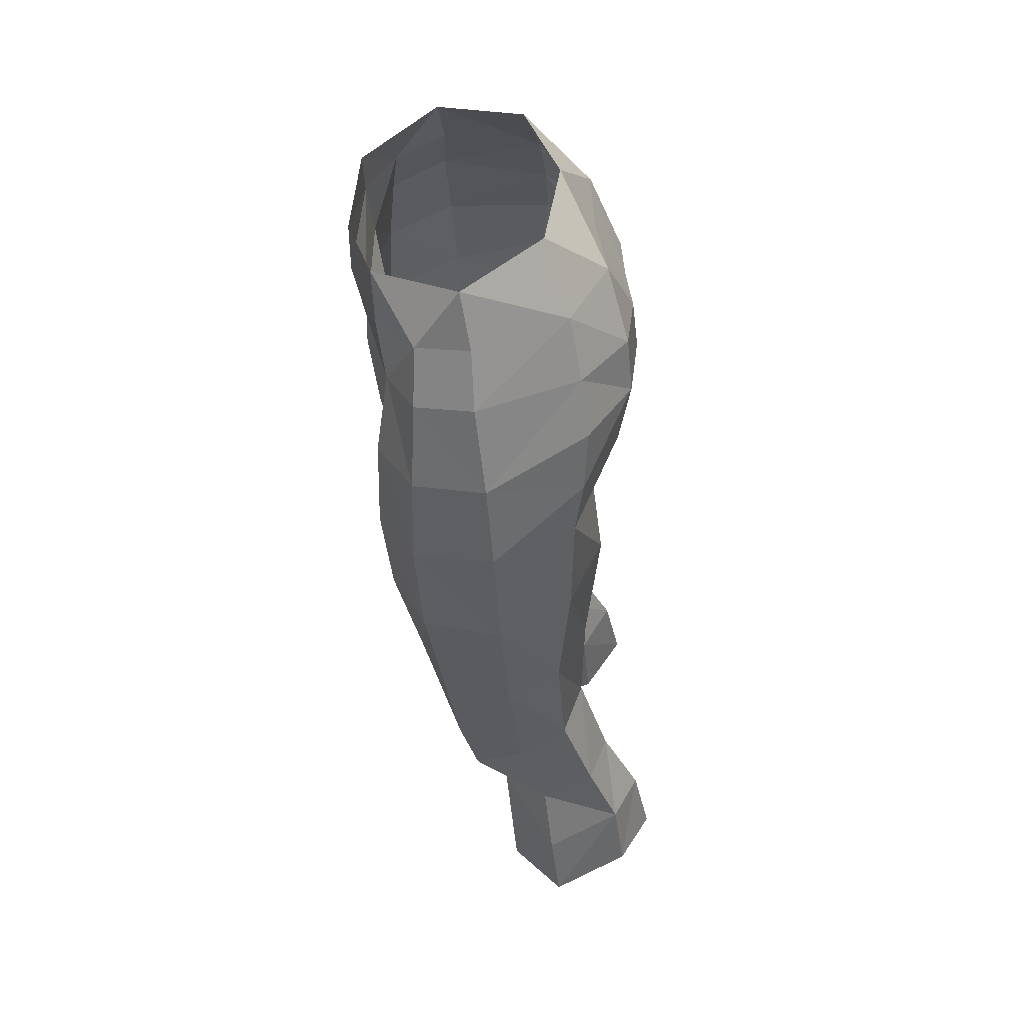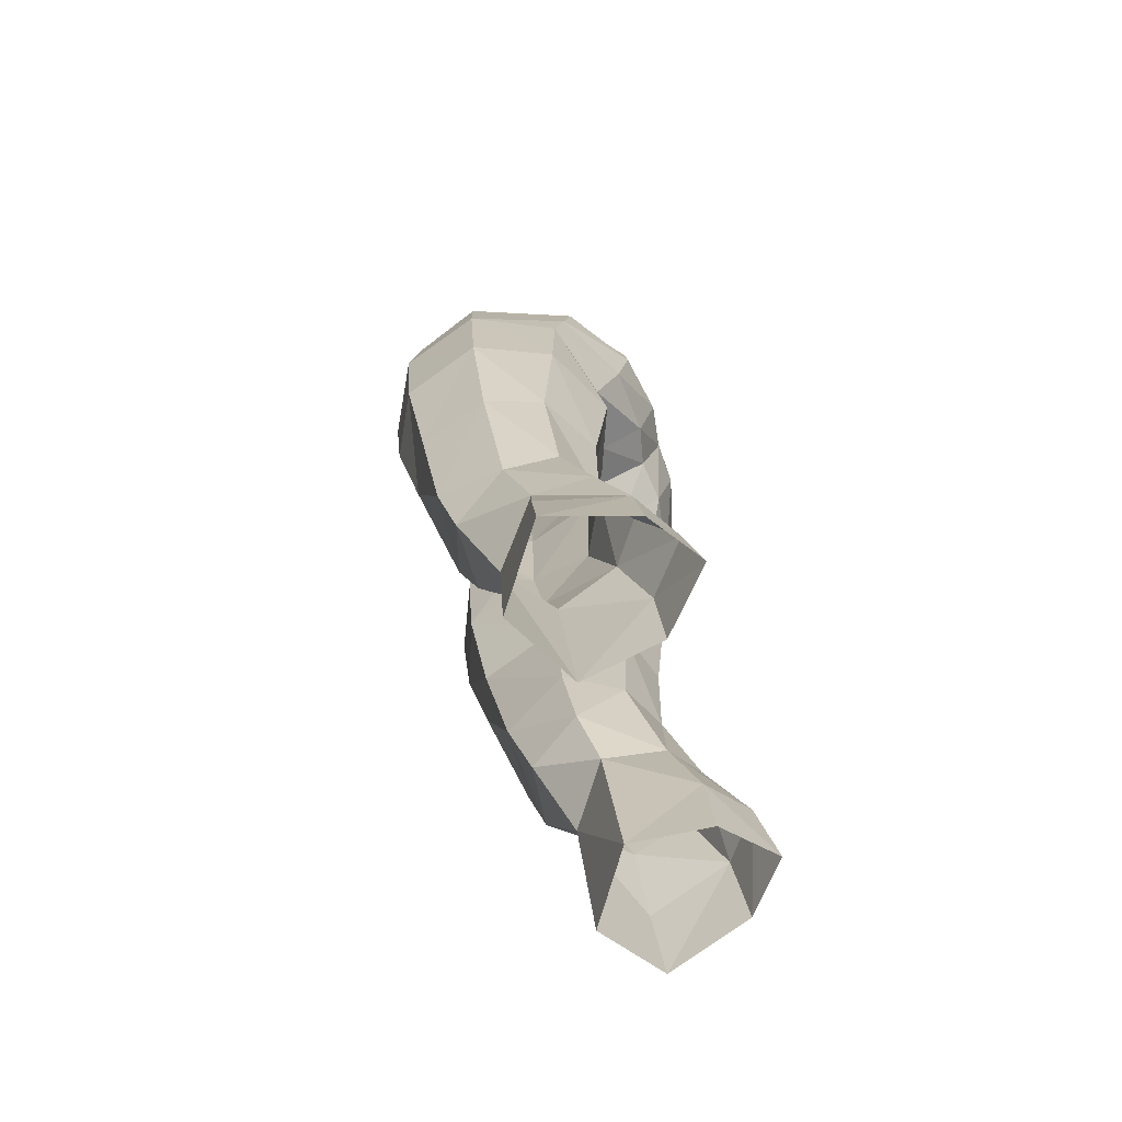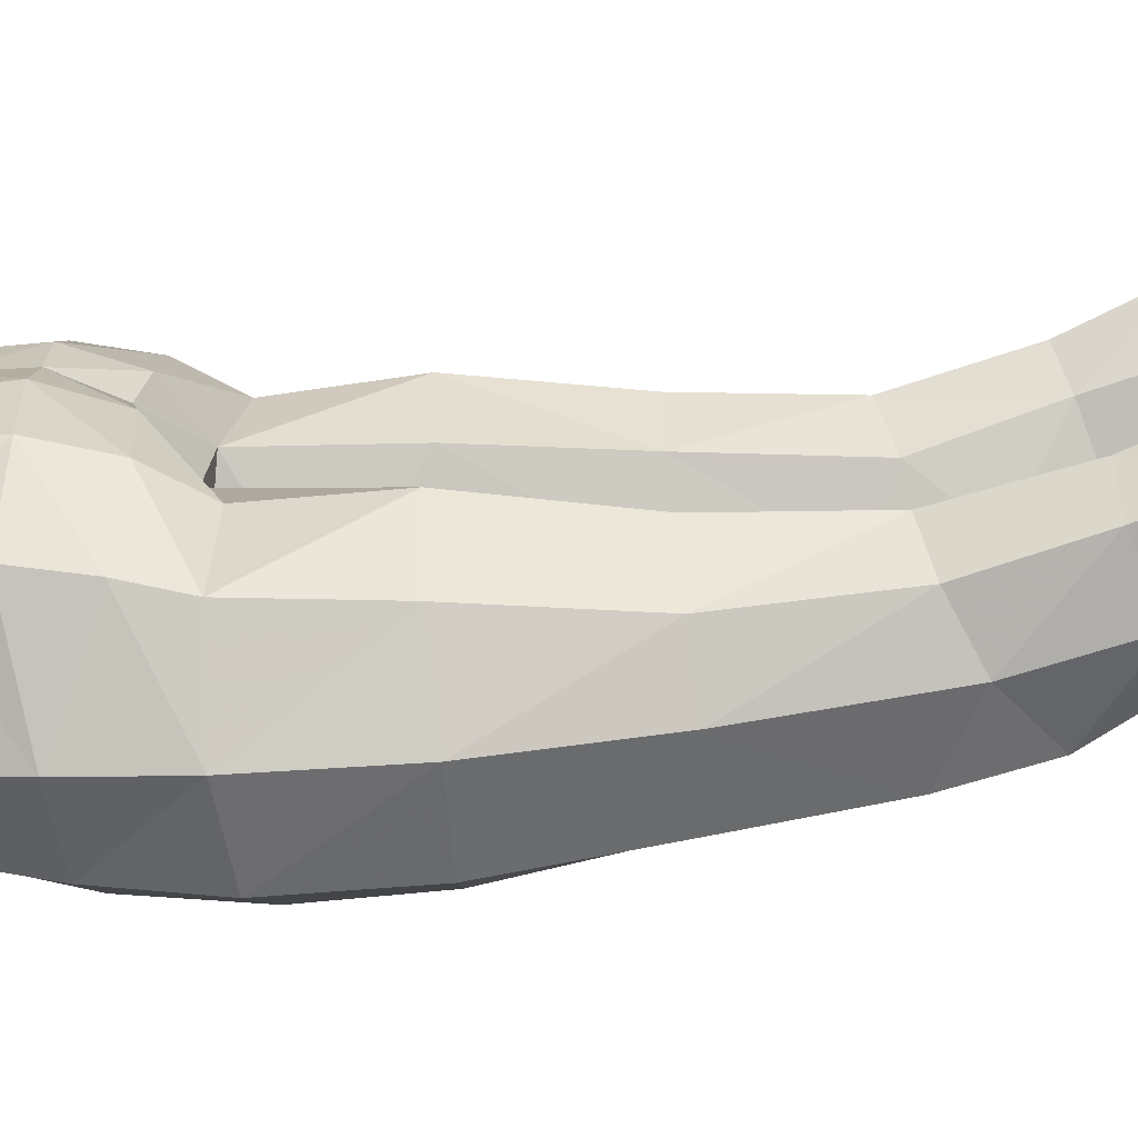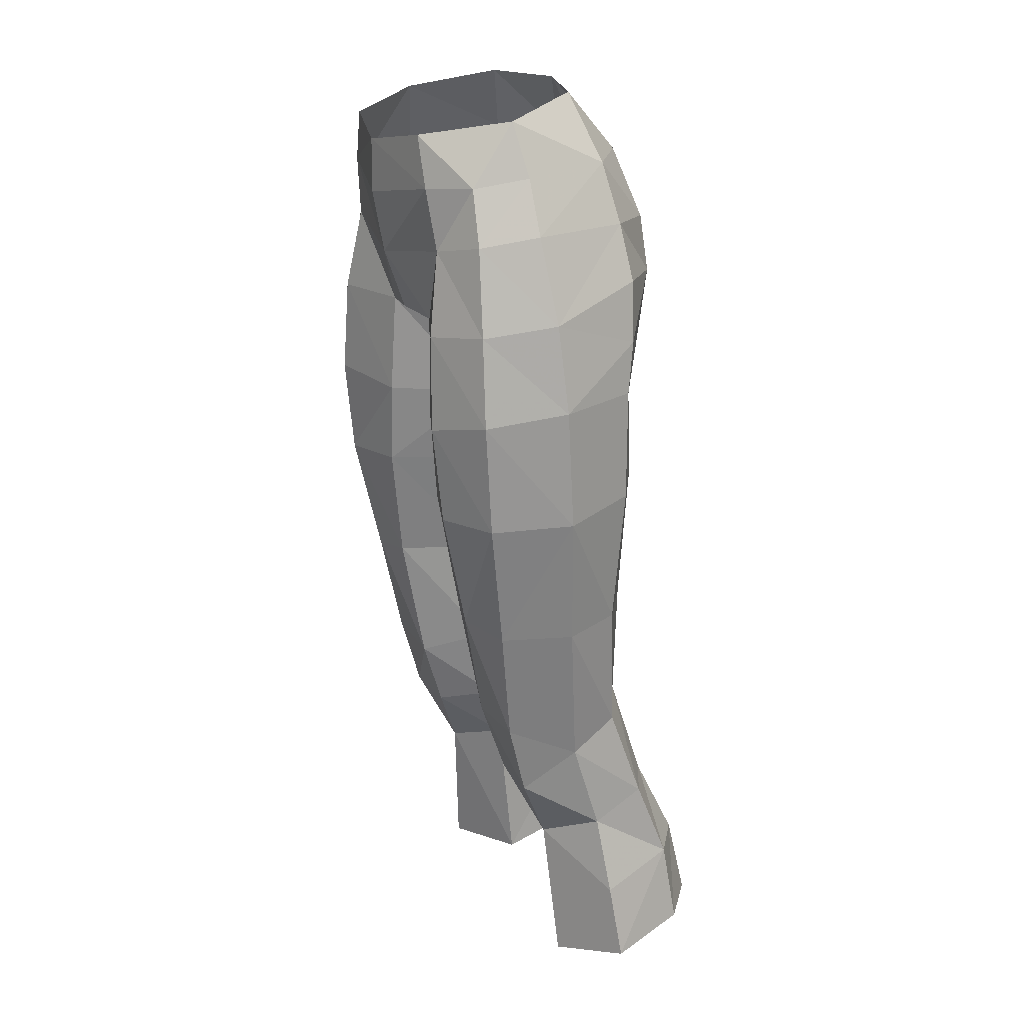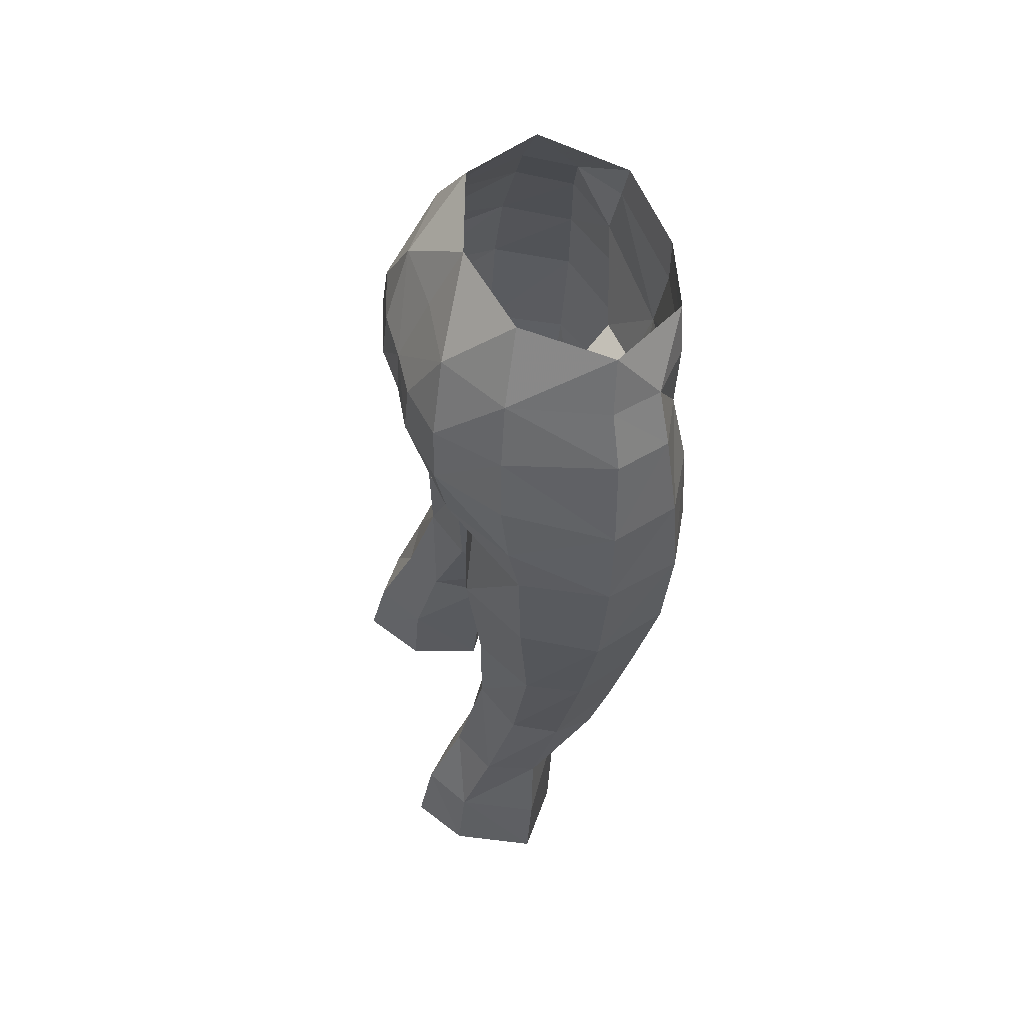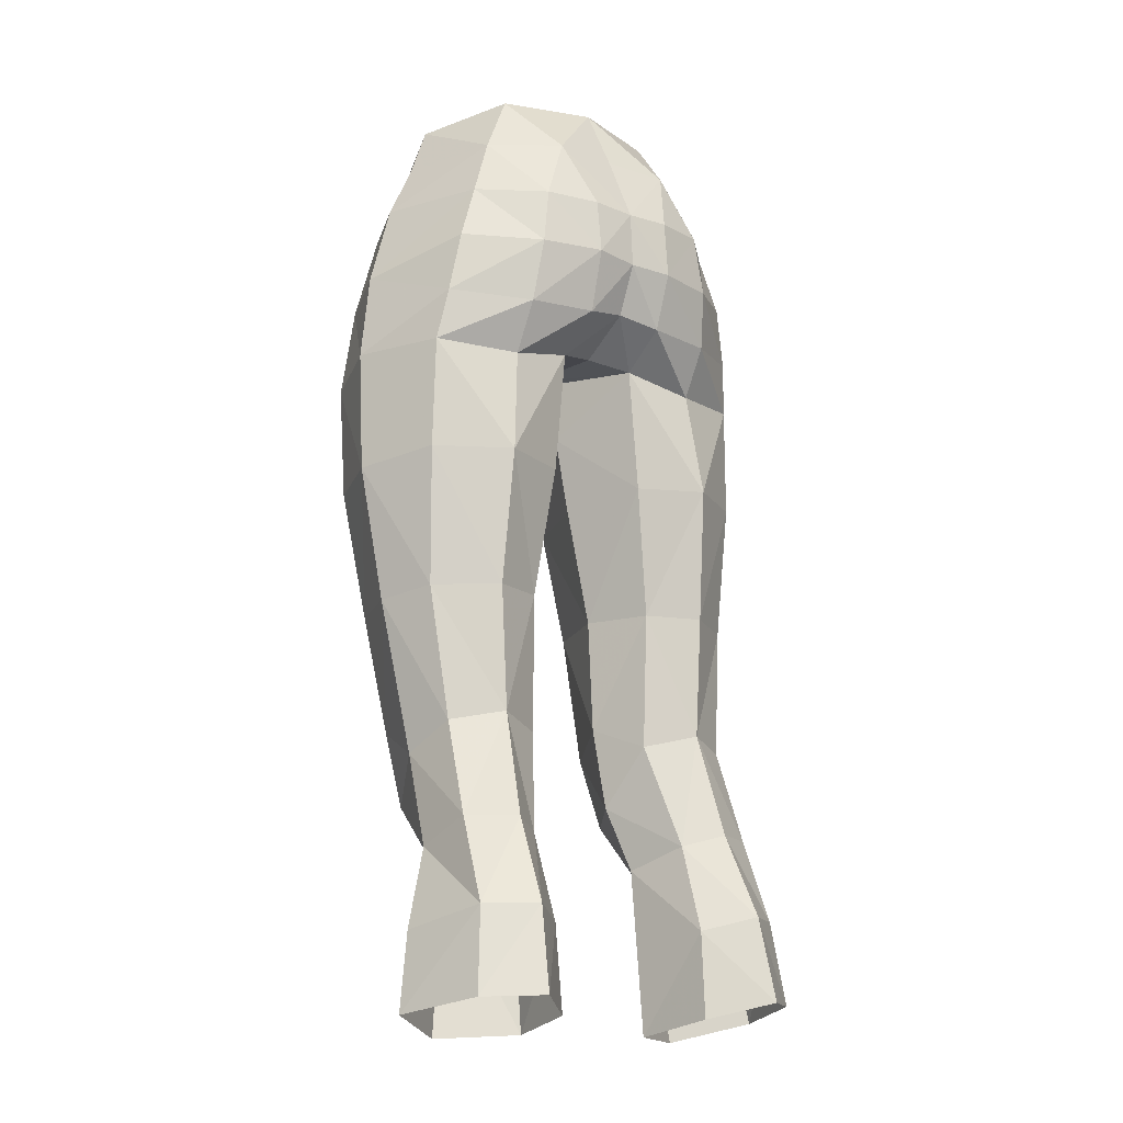
<metadata>
{"format":"obj","ext":"obj","renderer":"f3d","projection":"perspective","resolution":1024,"background":"white","views":[{"elev":48.6,"azim":84.4,"up":"+Z"},{"elev":-68.6,"azim":104.8,"up":"+Z"},{"elev":16.9,"azim":89.5,"up":"+Y"},{"elev":20.4,"azim":65.8,"up":"+Z"},{"elev":59.2,"azim":-104.8,"up":"+Z"},{"elev":-14.2,"azim":141.4,"up":"+Z"}]}
</metadata>
<code>
g warrior_trousers_female_50750
v 4.686 3.552 28.37
v 6.419 2.668 28.35
v 6.546 3.859 25.32
v 4.879 4.995 25.36
v 3.299 3.705 24.87
v 5.071 5.639 22.36
v 3.202 3.964 21.79
v 2.766 1.137 21.22
v 5.394 -0.4132 21.08
v 4.74 -0.8183 26.42
v 2.758 0.5291 27.2
v 6.769 -4.285 48.13
v 5.964 -4.063 51.21
v 4.003 -4.891 50.79
v 4.492 -5.384 47.77
v 7.152 -4.133 40.84
v 7.239 -4.394 44.9
v 4.819 -5.507 44.31
v 4.894 -5.15 40.75
v 1.984 2.032 41.38
v 1.046 -1.038 40.92
v 0.5984 -1.224 43.8
v 1.557 2.063 45.88
v 1.813 -4.354 47.72
v 2.071 -4.48 43.95
v 4.092 3.386 47.06
v 6.698 1.802 47.33
v 6.986 1.49 45.48
v 4.088 2.463 45.3
v 1.572 3.674 47.14
v -0.005129 -2.119 46.28
v -0.005129 1.532 46.18
v 0.5412 -1.874 46.18
v -0.005129 -4.649 47.84
v -0.005129 -2.119 46.28
v 0.5412 -1.874 46.18
v -0.005129 -5.428 50.06
v 0.5984 -1.224 43.8
v 3.916 3.805 49.3
v 3.582 3.631 51.34
v 5.569 1.744 51.54
v 6.282 1.948 49.52
v 1.651 4.326 49.31
v 1.645 4.09 51.29
v 6.754 -2.039 51.59
v 7.75 -1.768 48.55
v 2.439 2.992 53.75
v 4.737 1.392 53.69
v 5.826 -2.042 53.52
v 4.998 -2.337 55.44
v 3.361 0.636 56.1
v 3.395 2.647 27.96
v 2.587 1.521 31.67
v 4.425 2.406 32.13
v 2.653 1.654 36.62
v 4.672 2.426 36.61
v 3.117 -2.863 31.68
v 3.394 -2.014 29.05
v 5.683 -2.129 29.11
v 5.897 -2.846 31.82
v 6.246 1.483 31.75
v 7.476 -0.958 36.23
v 6.544 -3.452 36.15
v 6.598 -0.3408 30.76
v 6.805 1.084 36.51
v 1.77 -0.7069 36.61
v 8.21 -1.321 41.06
v 7.073 1.43 41.46
v 4.52 2.904 41.49
v 3.038 -3.805 36.55
v 1.77 -0.7069 36.61
v 1.874 -0.5738 32.47
v 4.65 -4.179 36.35
v 2.467 -4.403 40.84
v 1.874 -0.5738 32.47
v 1.046 -1.038 40.92
v 8.233 -1.566 45.4
v 5.107 -3.923 53.16
v 3.599 -5.139 53.01
v 3.044 -5.192 54.87
v -0.005128 -5.836 54.33
v -0.005129 -5.852 52.36
v 6.905 4.25 22.3
v -0.005131 3.405 47.42
v -0.005131 4.043 51.24
v -0.005131 4.156 49.2
v -0.00513 2.827 53.8
v 7.895 1.249 21.78
v 7.405 0.9351 24.59
v -4.697 3.552 28.37
v -4.89 4.995 25.36
v -6.556 3.859 25.32
v -6.43 2.668 28.35
v -3.31 3.705 24.87
v -3.212 3.964 21.79
v -5.081 5.639 22.36
v -2.776 1.137 21.22
v -2.769 0.5291 27.2
v -4.751 -0.8183 26.42
v -5.404 -0.4132 21.08
v -6.779 -4.285 48.13
v -4.502 -5.384 47.77
v -4.013 -4.891 50.79
v -5.974 -4.062 51.21
v -7.162 -4.133 40.84
v -4.904 -5.15 40.75
v -4.829 -5.507 44.31
v -7.249 -4.394 44.9
v -1.994 2.032 41.38
v -1.567 2.061 45.87
v -0.6087 -1.224 43.8
v -1.057 -1.038 40.92
v -2.081 -4.48 43.95
v -1.823 -4.354 47.72
v -4.103 3.385 47.06
v -4.098 2.461 45.29
v -6.996 1.49 45.48
v -6.708 1.802 47.33
v -1.582 3.671 47.14
v -0.5515 -1.874 46.18
v -0.5515 -1.874 46.18
v -0.6087 -1.224 43.8
v -3.909 3.764 49.14
v -6.292 1.948 49.52
v -5.579 1.744 51.54
v -3.592 3.631 51.33
v -1.656 4.089 51.29
v -1.644 4.285 49.16
v -7.761 -1.768 48.55
v -6.764 -2.038 51.59
v -4.748 1.394 53.68
v -2.45 2.992 53.74
v -5.836 -2.04 53.52
v -5.009 -2.337 55.44
v -3.371 0.636 56.1
v -3.405 2.647 27.96
v -4.435 2.406 32.13
v -2.597 1.521 31.67
v -2.663 1.654 36.62
v -4.682 2.426 36.61
v -3.127 -2.863 31.68
v -5.908 -2.846 31.82
v -5.693 -2.129 29.11
v -3.404 -2.014 29.05
v -6.257 1.482 31.75
v -7.487 -0.958 36.23
v -6.608 -0.3409 30.76
v -6.554 -3.452 36.15
v -6.816 1.084 36.51
v -1.78 -0.707 36.61
v -8.22 -1.321 41.06
v -7.083 1.43 41.46
v -4.53 2.904 41.49
v -3.048 -3.805 36.55
v -1.885 -0.5738 32.47
v -1.78 -0.707 36.61
v -4.66 -4.179 36.35
v -2.477 -4.403 40.84
v -1.885 -0.5738 32.47
v -1.057 -1.038 40.92
v -8.244 -1.566 45.4
v -5.117 -3.922 53.17
v -3.609 -5.138 53.01
v -3.054 -5.192 54.87
v -6.915 4.25 22.3
v -7.416 0.935 24.59
v -7.905 1.249 21.78
v 6.631 0.6856 27.43
v 2.766 1.137 21.22
v -0.005129 1.56 56.21
v 2.108 -0.1291 29.51
v 2.108 -0.1291 29.51
v 2.758 0.5291 27.2
v -6.641 0.6856 27.43
v -2.776 1.137 21.22
v -2.119 -0.1291 29.51
v -2.119 -0.1291 29.51
v -2.769 0.5291 27.2
f 1 2 3
f 3 4 1
f 5 4 6
f 6 7 5
f 8 9 10
f 10 11 8
f 12 13 14
f 14 15 12
f 16 17 18
f 18 19 16
f 20 21 22
f 22 23 20
f 15 24 25
f 25 18 15
f 26 27 28
f 28 29 26
f 29 23 30
f 30 26 29
f 31 32 23
f 23 33 31
f 34 35 36
f 36 24 34
f 37 34 24
f 24 14 37
f 38 25 24
f 24 36 38
f 39 40 41
f 41 42 39
f 40 39 43
f 43 44 40
f 41 45 46
f 46 42 41
f 40 47 48
f 48 41 40
f 48 49 45
f 45 41 48
f 50 49 48
f 48 51 50
f 52 53 54
f 54 1 52
f 55 56 54
f 54 53 55
f 57 58 59
f 59 60 57
f 2 1 54
f 54 61 2
f 62 63 60
f 60 64 62
f 65 61 54
f 54 56 65
f 66 21 20
f 20 55 66
f 67 62 65
f 65 68 67
f 23 29 69
f 69 20 23
f 70 71 72
f 72 57 70
f 55 20 69
f 69 56 55
f 16 19 73
f 73 63 16
f 19 74 70
f 70 73 19
f 56 69 68
f 68 65 56
f 55 53 75
f 75 66 55
f 62 64 61
f 61 65 62
f 74 76 71
f 71 70 74
f 77 67 68
f 68 28 77
f 17 12 15
f 15 18 17
f 25 74 19
f 19 18 25
f 28 68 69
f 69 29 28
f 74 25 38
f 38 76 74
f 46 45 13
f 13 12 46
f 67 77 17
f 17 16 67
f 13 45 49
f 49 78 13
f 63 62 67
f 67 16 63
f 77 46 12
f 12 17 77
f 79 80 81
f 81 82 79
f 79 82 37
f 37 14 79
f 83 6 4
f 4 3 83
f 52 1 4
f 4 5 52
f 23 32 84
f 84 30 23
f 85 44 43
f 43 86 85
f 47 44 85
f 85 87 47
f 86 43 30
f 30 84 86
f 43 39 26
f 26 30 43
f 39 42 27
f 27 26 39
f 77 28 27
f 27 46 77
f 9 88 89
f 89 10 9
f 90 91 92
f 92 93 90
f 94 95 96
f 96 91 94
f 97 98 99
f 99 100 97
f 101 102 103
f 103 104 101
f 105 106 107
f 107 108 105
f 109 110 111
f 111 112 109
f 102 107 113
f 113 114 102
f 115 116 117
f 117 118 115
f 116 115 119
f 119 110 116
f 31 120 110
f 110 32 31
f 34 114 121
f 121 35 34
f 37 103 114
f 114 34 37
f 122 121 114
f 114 113 122
f 123 124 125
f 125 126 123
f 126 127 128
f 128 123 126
f 125 124 129
f 129 130 125
f 126 125 131
f 131 132 126
f 131 125 130
f 130 133 131
f 134 135 131
f 131 133 134
f 136 90 137
f 137 138 136
f 139 138 137
f 137 140 139
f 141 142 143
f 143 144 141
f 93 145 137
f 137 90 93
f 146 147 142
f 142 148 146
f 149 140 137
f 137 145 149
f 150 139 109
f 109 112 150
f 151 152 149
f 149 146 151
f 110 109 153
f 153 116 110
f 154 141 155
f 155 156 154
f 139 140 153
f 153 109 139
f 105 148 157
f 157 106 105
f 106 157 154
f 154 158 106
f 140 149 152
f 152 153 140
f 139 150 159
f 159 138 139
f 146 149 145
f 145 147 146
f 158 154 156
f 156 160 158
f 161 117 152
f 152 151 161
f 108 107 102
f 102 101 108
f 113 107 106
f 106 158 113
f 117 116 153
f 153 152 117
f 158 160 122
f 122 113 158
f 129 101 104
f 104 130 129
f 151 105 108
f 108 161 151
f 104 162 133
f 133 130 104
f 148 105 151
f 151 146 148
f 161 108 101
f 101 129 161
f 163 82 81
f 81 164 163
f 163 103 37
f 37 82 163
f 165 92 91
f 91 96 165
f 136 94 91
f 91 90 136
f 110 119 84
f 84 32 110
f 85 86 128
f 128 127 85
f 132 87 85
f 85 127 132
f 86 84 119
f 119 128 86
f 128 119 115
f 115 123 128
f 123 115 118
f 118 124 123
f 161 129 118
f 118 117 161
f 100 99 166
f 166 167 100
f 168 10 89
f 169 5 7
f 168 3 2
f 46 27 42
f 14 24 15
f 47 40 44
f 47 87 170
f 80 79 78
f 48 47 51
f 2 61 64
f 171 53 52
f 57 172 58
f 58 10 59
f 10 168 59
f 59 64 60
f 73 57 60
f 72 172 57
f 11 10 58
f 168 64 59
f 168 2 64
f 51 47 170
f 13 78 14
f 23 22 33
f 75 53 171
f 49 50 78
f 50 80 78
f 73 60 63
f 70 57 73
f 172 11 58
f 52 173 171
f 78 79 14
f 168 89 3
f 88 83 3
f 173 52 5
f 169 173 5
f 89 88 3
f 174 166 99
f 175 95 94
f 174 93 92
f 129 124 118
f 103 102 114
f 132 127 126
f 132 170 87
f 164 162 163
f 131 135 132
f 93 147 145
f 176 136 138
f 141 144 177
f 144 143 99
f 99 143 174
f 143 142 147
f 157 142 141
f 155 141 177
f 98 144 99
f 174 143 147
f 174 147 93
f 135 170 132
f 104 103 162
f 110 120 111
f 159 176 138
f 133 162 134
f 134 162 164
f 157 148 142
f 154 157 141
f 177 144 98
f 136 176 178
f 162 103 163
f 174 92 166
f 167 92 165
f 178 94 136
f 175 94 178
f 166 92 167

</code>
